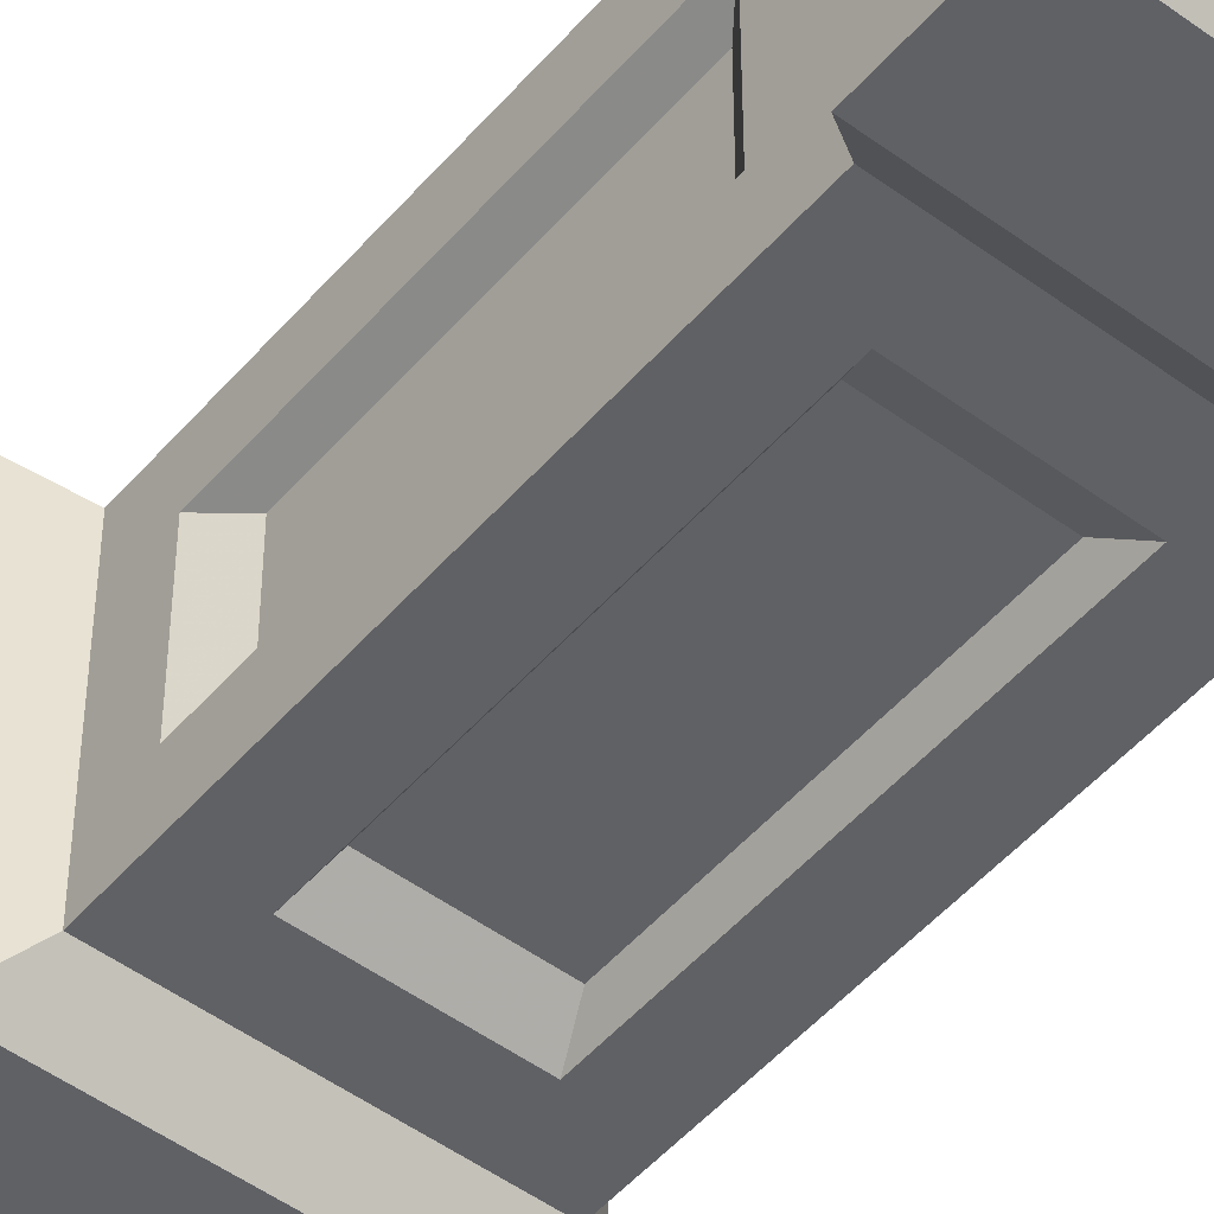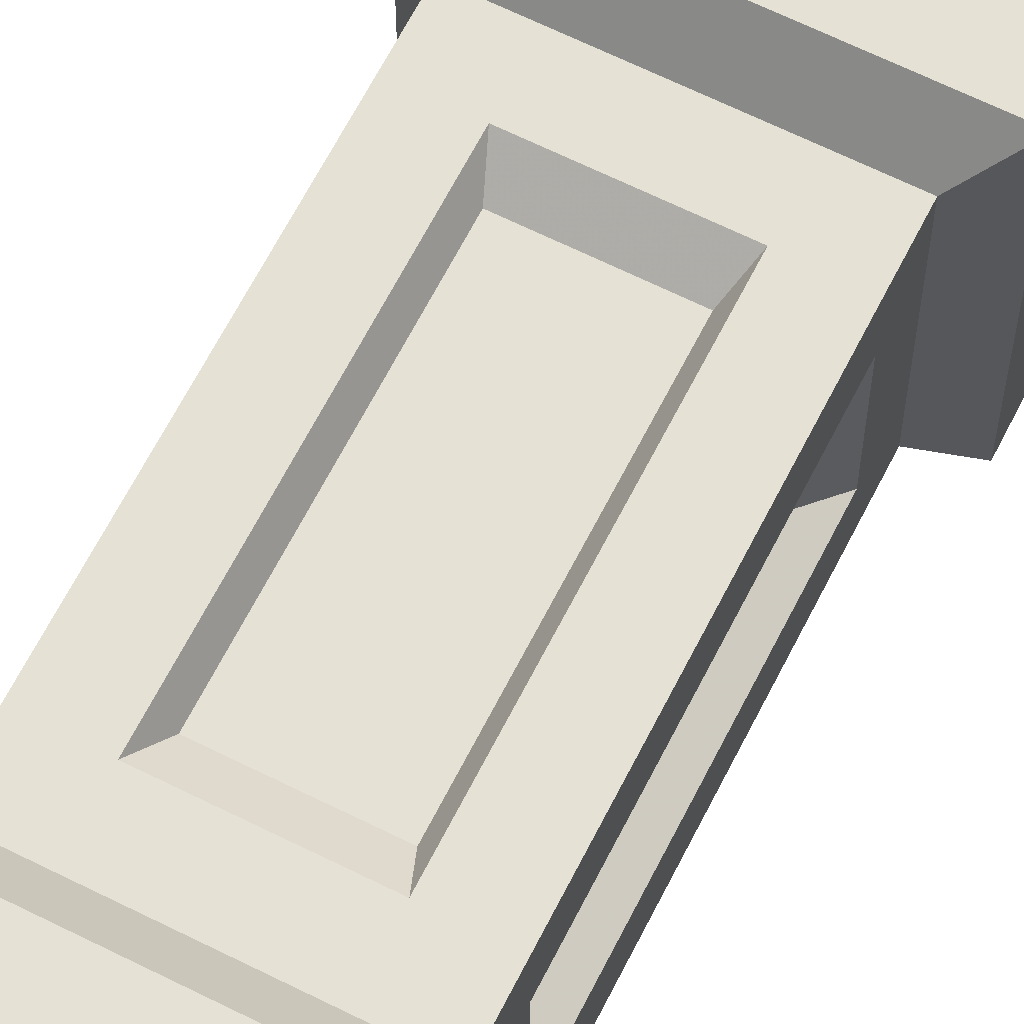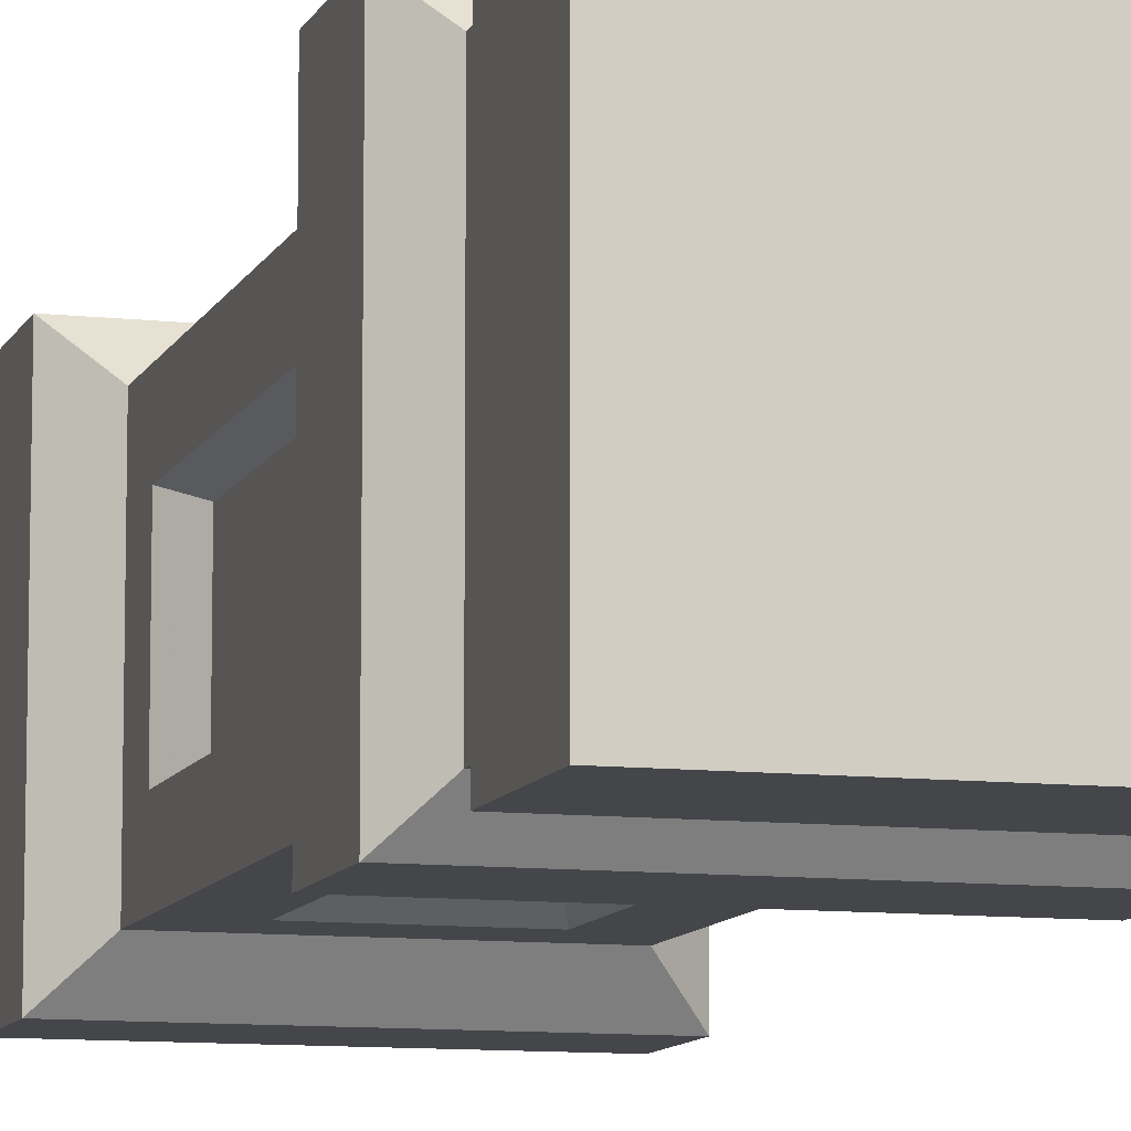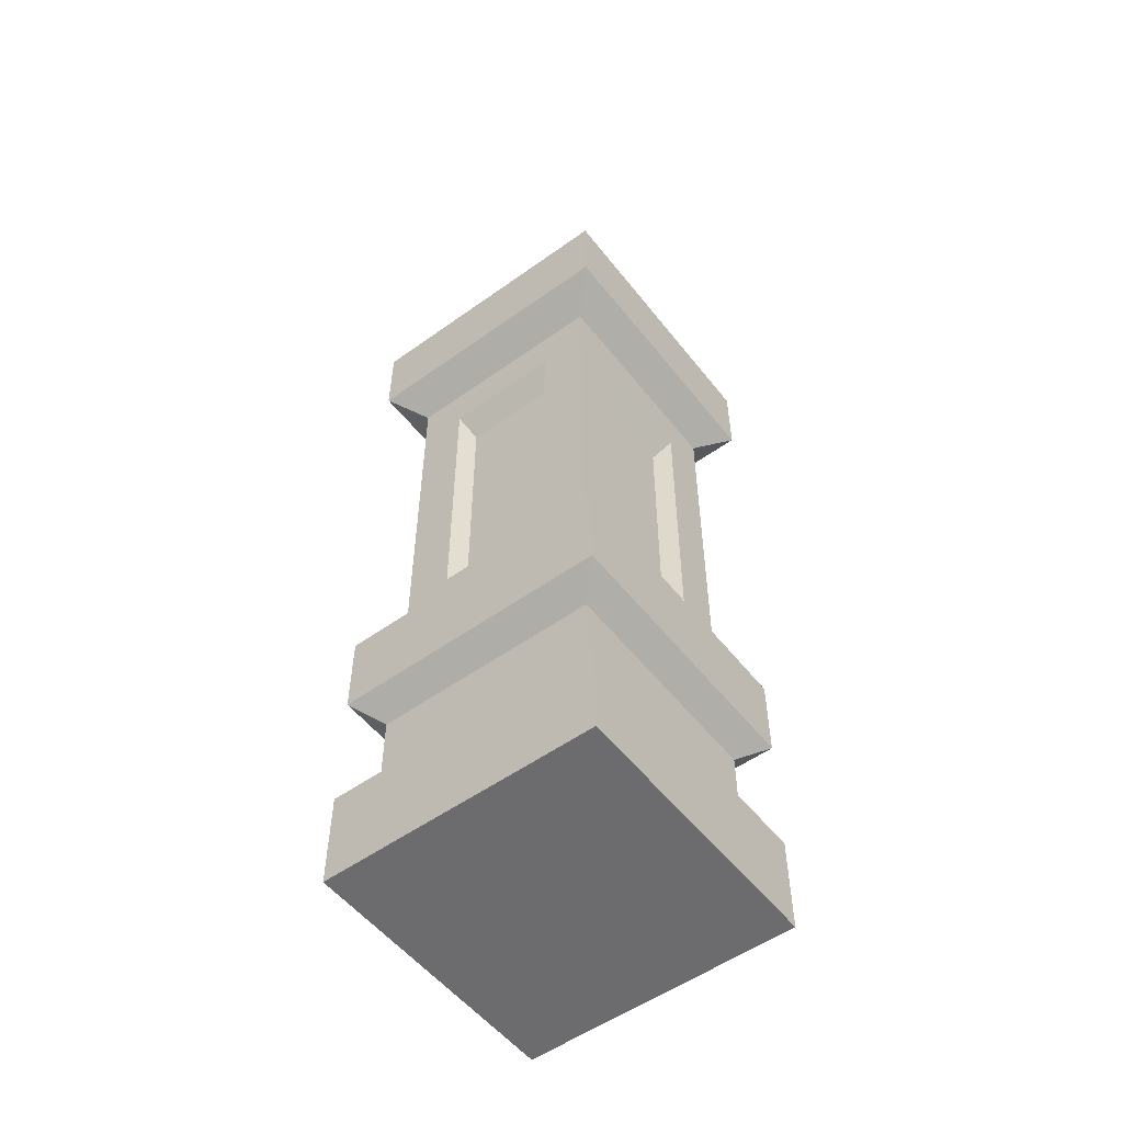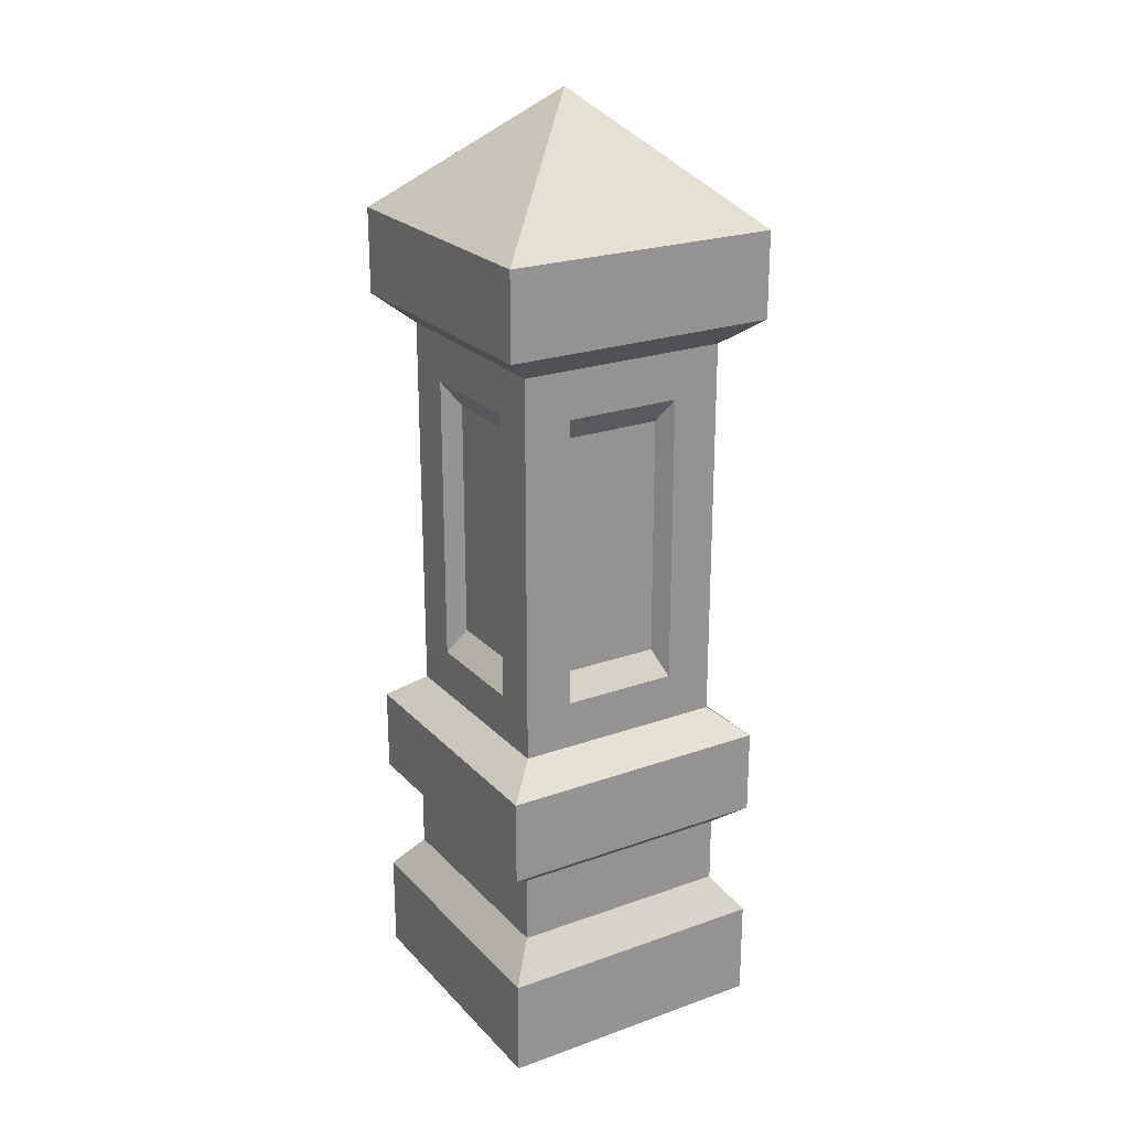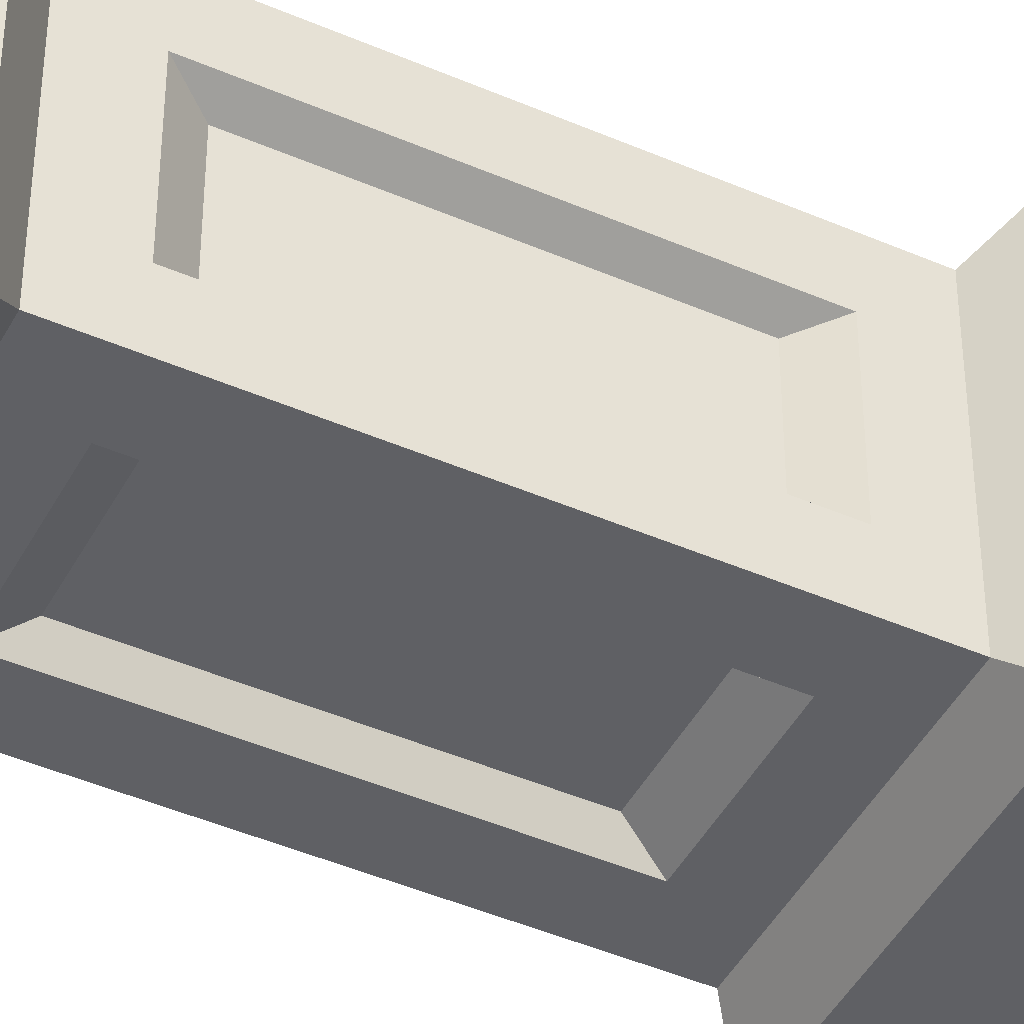
<metadata>
{"format":"obj","ext":"obj","renderer":"f3d","projection":"perspective","resolution":1024,"background":"white","views":[{"elev":-49.8,"azim":141.0,"up":"+Z"},{"elev":64.5,"azim":-153.2,"up":"+Z"},{"elev":-9.8,"azim":-16.3,"up":"+Z"},{"elev":-53.8,"azim":-52.7,"up":"+Y"},{"elev":23.1,"azim":-31.2,"up":"+Y"},{"elev":-45.1,"azim":-116.7,"up":"+Z"}]}
</metadata>
<code>
o fencePost_Cube.1390
v -0.2 0 0.2
v -0.1621 0.1925 0.1621
v -0.2 0 -0.2
v -0.1621 0.1925 -0.1621
v 0.2 0 0.2
v 0.1621 0.1925 0.1621
v 0.2 0 -0.2
v 0.1621 0.1925 -0.1621
v -0.2 0.1415 0.2
v -0.2 0.1415 -0.2
v 0.2 0.1415 -0.2
v 0.2 0.1415 0.2
v -0.1621 0.2899 0.1621
v -0.1621 0.2899 -0.1621
v 0.1621 0.2899 -0.1621
v 0.1621 0.2899 0.1621
v -0.1998 0.321 0.1998
v -0.1998 0.321 -0.1998
v 0.1998 0.321 -0.1998
v 0.1998 0.321 0.1998
v -0.153 0.4824 0.153
v -0.153 0.4824 -0.153
v 0.153 0.4824 -0.153
v 0.153 0.4824 0.153
v -0.1998 0.4438 0.1998
v -0.1998 0.4438 -0.1998
v 0.1998 0.4438 -0.1998
v 0.1998 0.4438 0.1998
v 0 1.38 0
v 0.1998 1.202 0.1998
v 0.1998 1.202 -0.1998
v -0.1998 1.202 -0.1998
v -0.1998 1.202 0.1998
v 0.153 1.041 0.153
v 0.153 1.041 -0.153
v -0.153 1.041 -0.153
v -0.153 1.041 0.153
v 0.1998 1.08 0.1998
v 0.1998 1.08 -0.1998
v -0.1998 1.08 -0.1998
v -0.1998 1.08 0.1998
v 0.153 0.5512 -0.08417
v 0.153 0.9721 -0.08417
v 0.153 0.9721 0.08417
v 0.153 0.5512 0.08417
v 0.08417 0.5512 0.153
v 0.08417 0.9721 0.153
v -0.08417 0.9721 0.153
v -0.08417 0.5512 0.153
v -0.08417 0.5512 -0.153
v -0.08417 0.9721 -0.153
v 0.08417 0.9721 -0.153
v 0.08417 0.5512 -0.153
v -0.153 0.5512 0.08417
v -0.153 0.9721 0.08417
v -0.153 0.9721 -0.08417
v -0.153 0.5512 -0.08417
v 0.1269 0.9362 -0.06981
v 0.1269 0.5871 -0.06981
v 0.1269 0.5871 0.06981
v 0.1269 0.9362 0.06981
v 0.06981 0.9362 0.1269
v 0.06981 0.5871 0.1269
v -0.06981 0.5871 0.1269
v -0.06981 0.9362 0.1269
v -0.06981 0.5871 -0.1269
v -0.06981 0.9362 -0.1269
v 0.06981 0.5871 -0.1269
v 0.06981 0.9362 -0.1269
v -0.1269 0.9362 0.06981
v -0.1269 0.5871 0.06981
v -0.1269 0.5871 -0.06981
v -0.1269 0.9362 -0.06981
f 1 9 10 3
f 3 10 11 7
f 7 11 12 5
f 5 12 9 1
f 3 7 5 1
f 2 6 16 13
f 2 4 10 9
f 4 8 11 10
f 8 6 12 11
f 6 2 9 12
f 16 15 19 20
f 8 4 14 15
f 6 8 15 16
f 4 2 13 14
f 20 19 27 28
f 14 13 17 18
f 13 16 20 17
f 15 14 18 19
f 18 17 25 26
f 17 20 28 25
f 19 18 26 27
f 21 22 26 25
f 22 23 27 26
f 23 24 28 27
f 24 21 25 28
f 45 42 59 60
f 46 47 62 63
f 42 43 58 59
f 29 32 33
f 33 32 40 41
f 29 30 31
f 29 33 30
f 29 31 32
f 31 30 38 39
f 30 33 41 38
f 32 31 39 40
f 34 35 39 38
f 35 36 40 39
f 36 37 41 40
f 37 34 38 41
f 56 57 72 73
f 23 35 43 42
f 35 34 44 43
f 34 24 45 44
f 24 23 42 45
f 24 34 47 46
f 34 37 48 47
f 37 21 49 48
f 21 24 46 49
f 22 36 51 50
f 36 35 52 51
f 35 23 53 52
f 23 22 50 53
f 21 37 55 54
f 37 36 56 55
f 36 22 57 56
f 22 21 54 57
f 59 58 61 60
f 63 62 65 64
f 66 67 69 68
f 71 70 73 72
f 50 51 67 66
f 49 46 63 64
f 54 55 70 71
f 43 44 61 58
f 53 50 66 68
f 47 48 65 62
f 57 54 71 72
f 44 45 60 61
f 51 52 69 67
f 48 49 64 65
f 55 56 73 70
f 52 53 68 69

</code>
